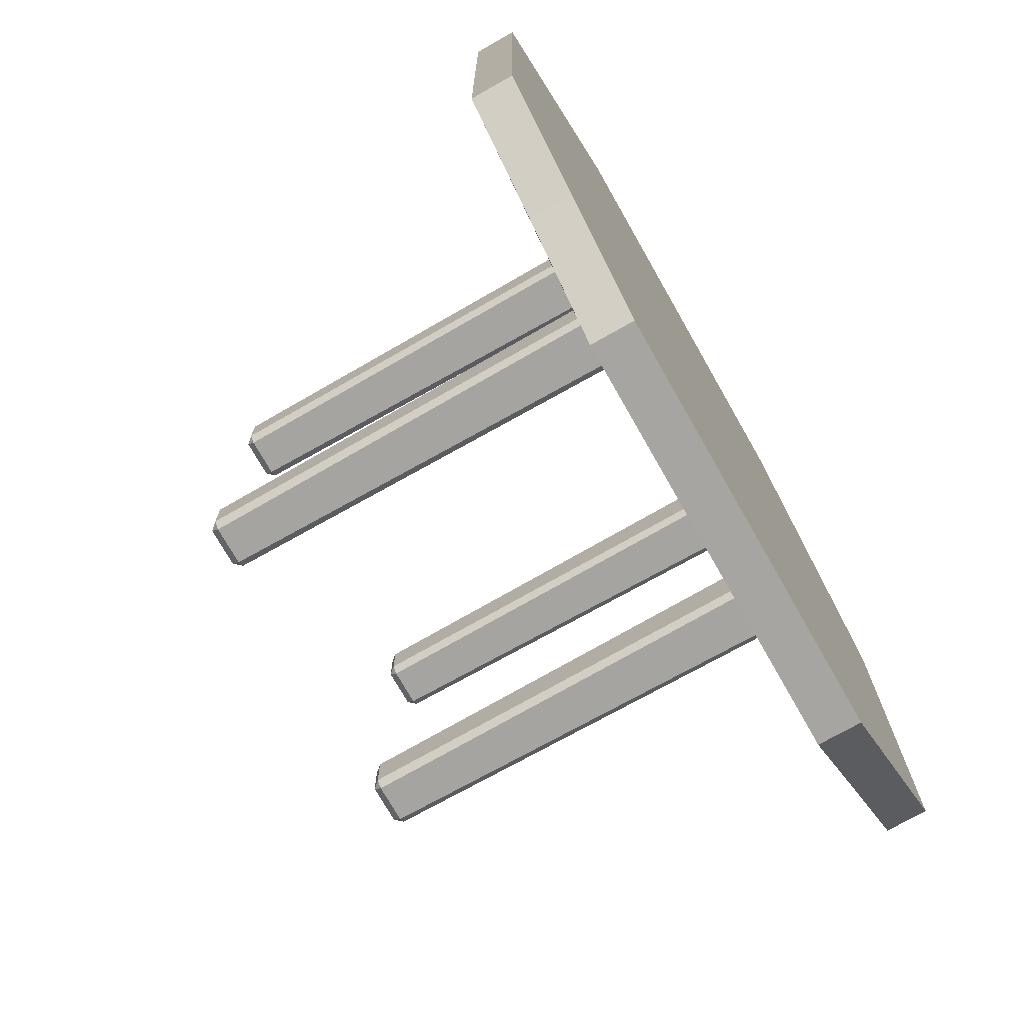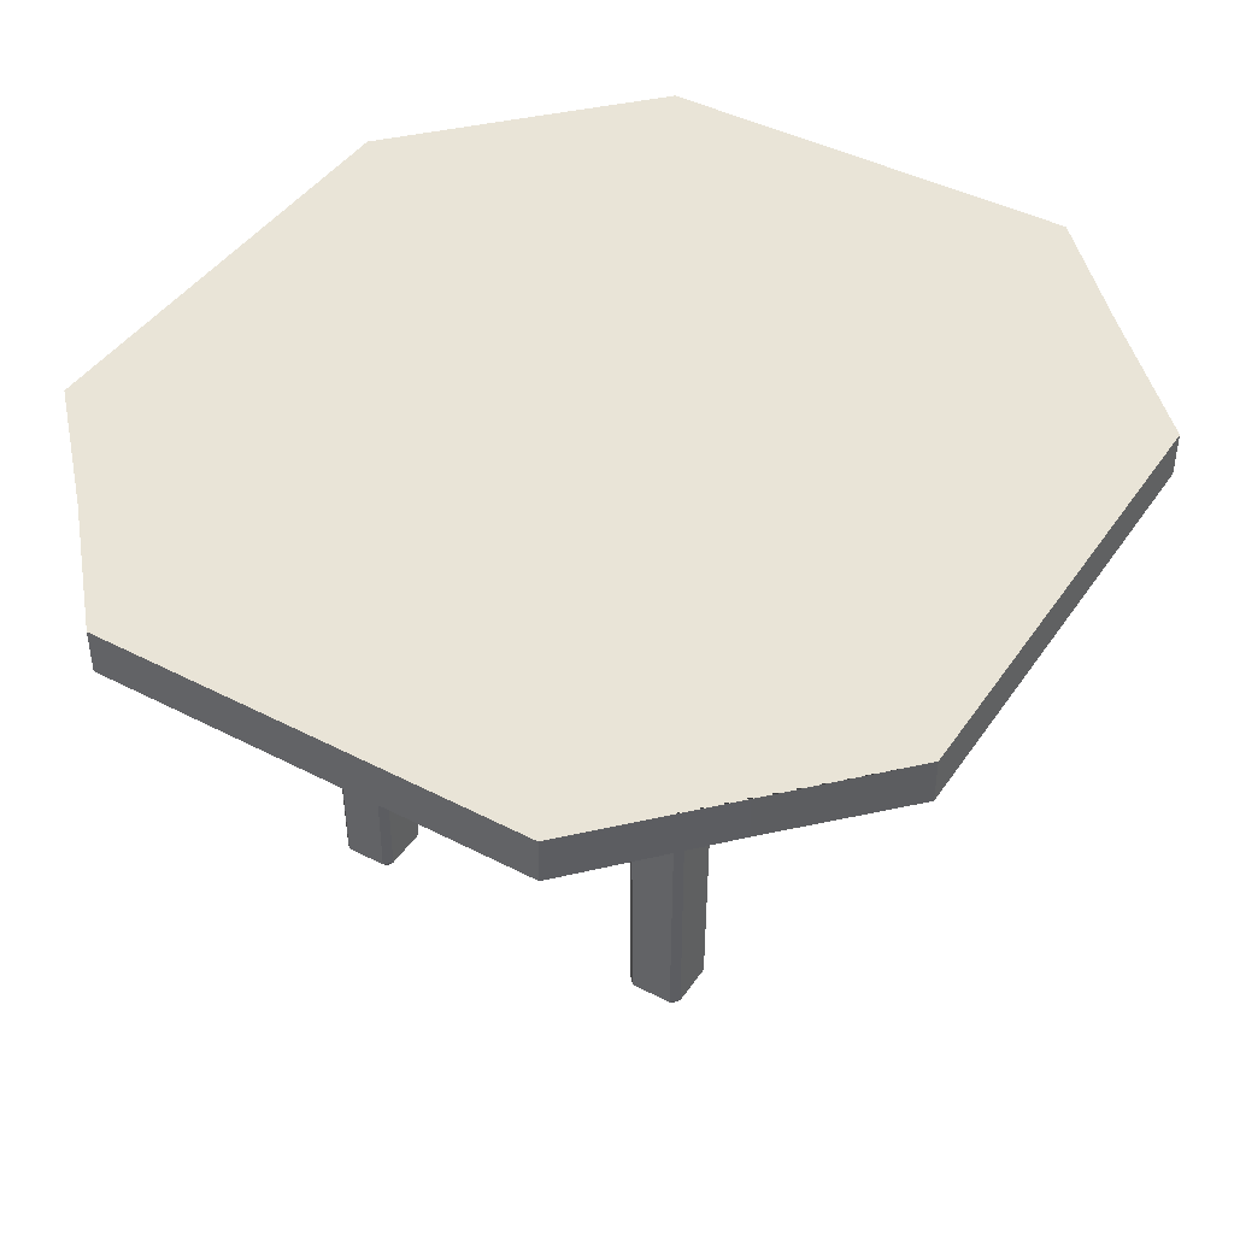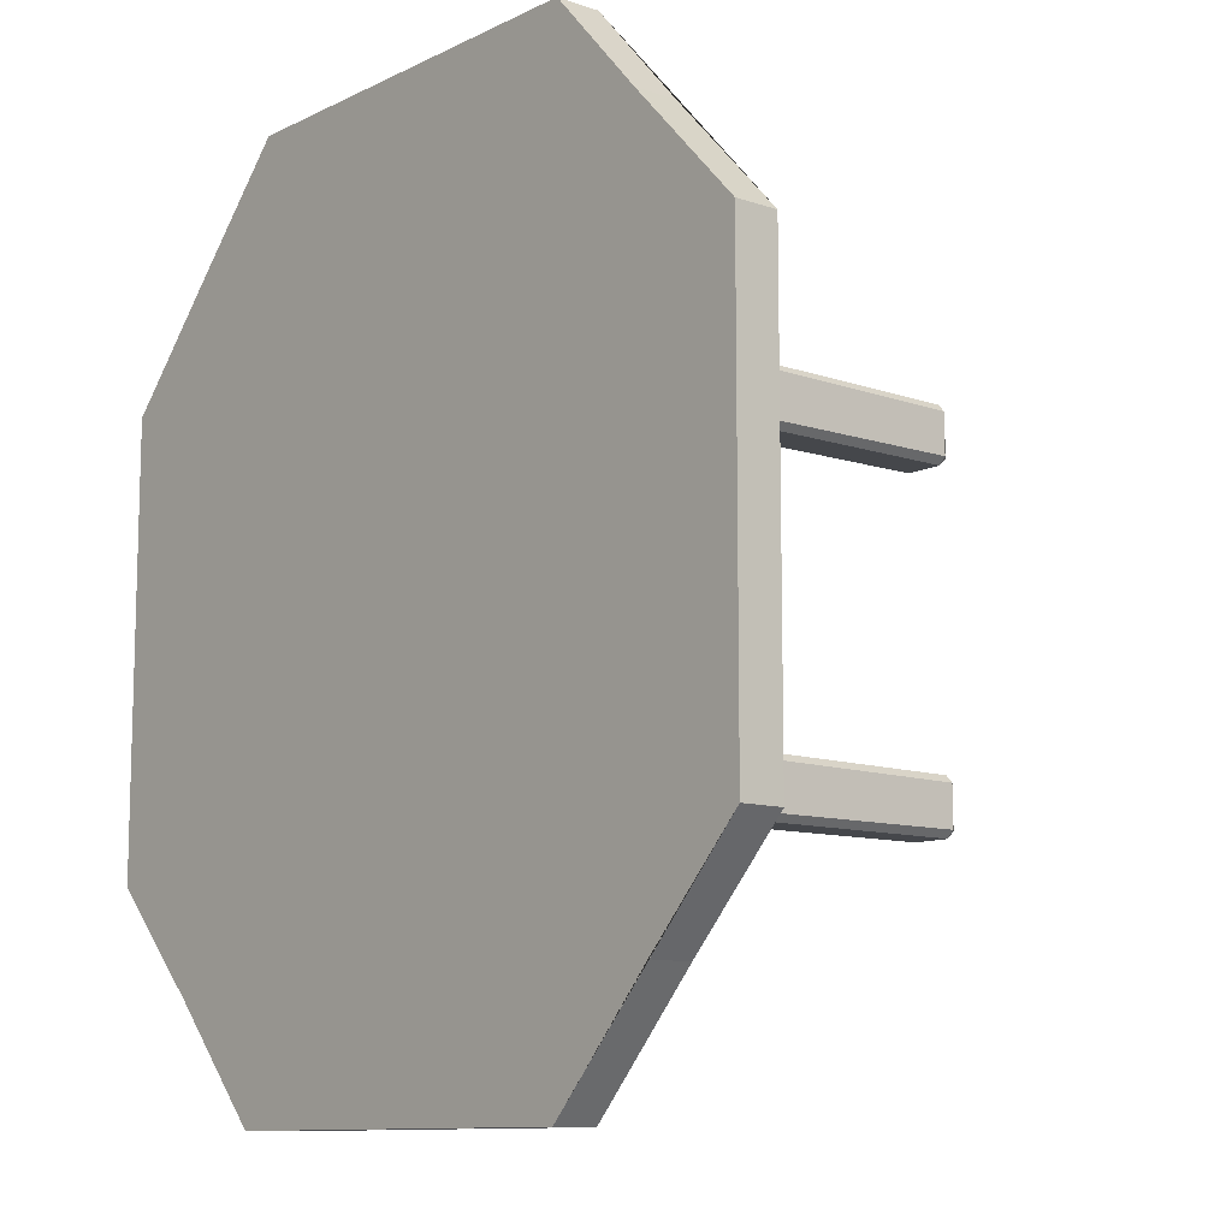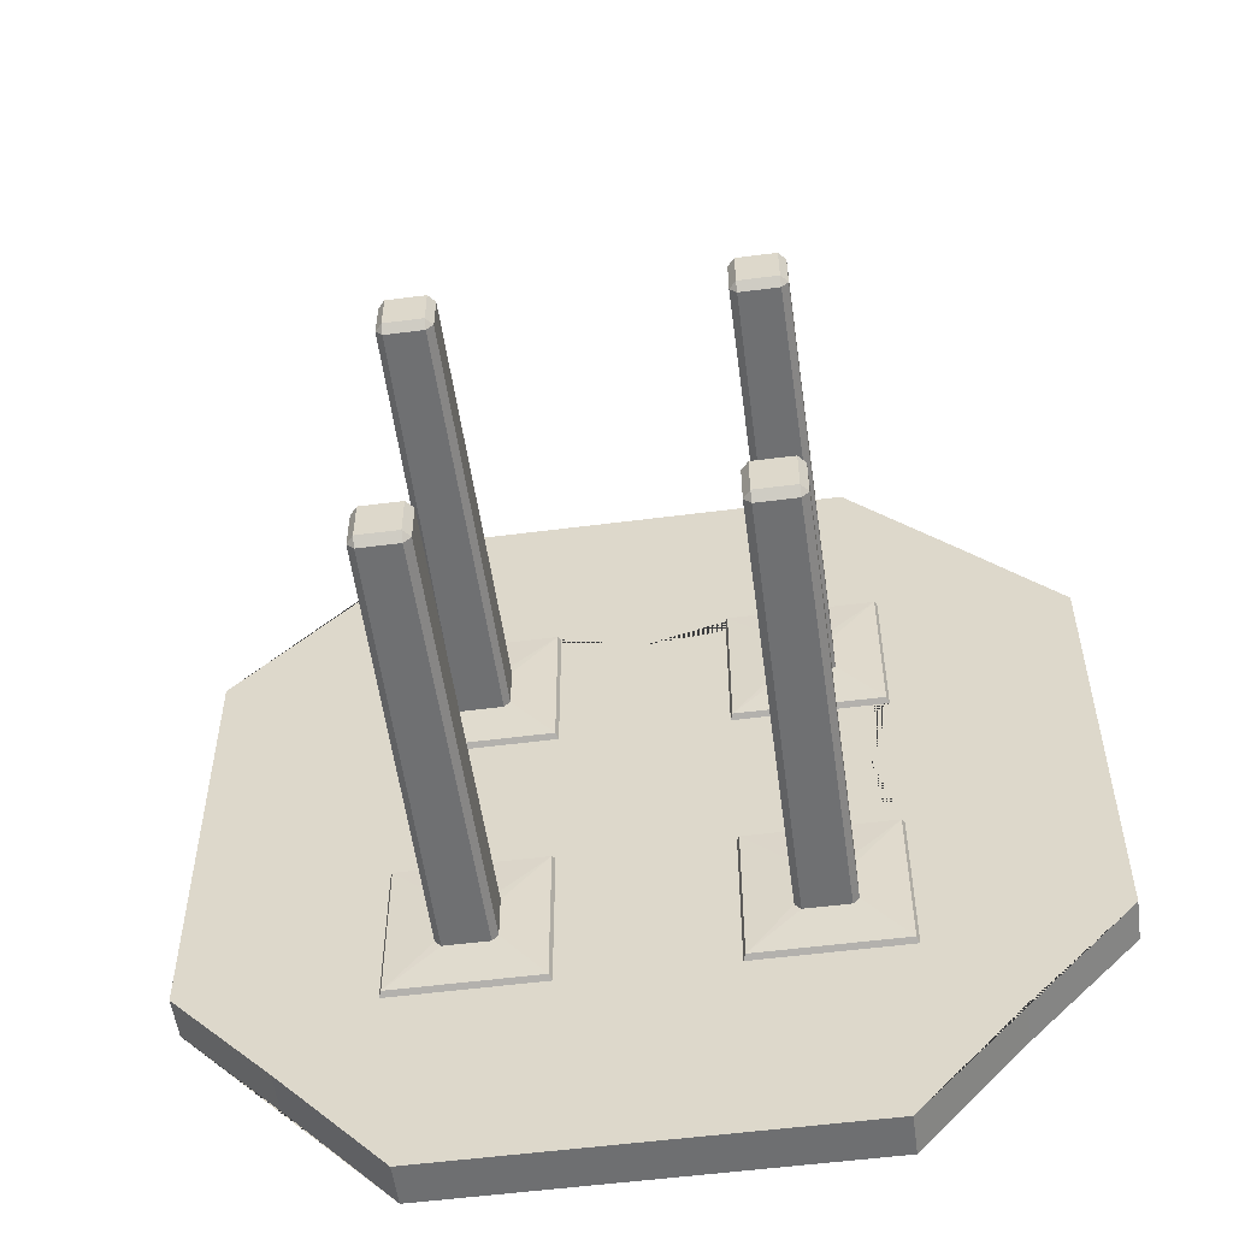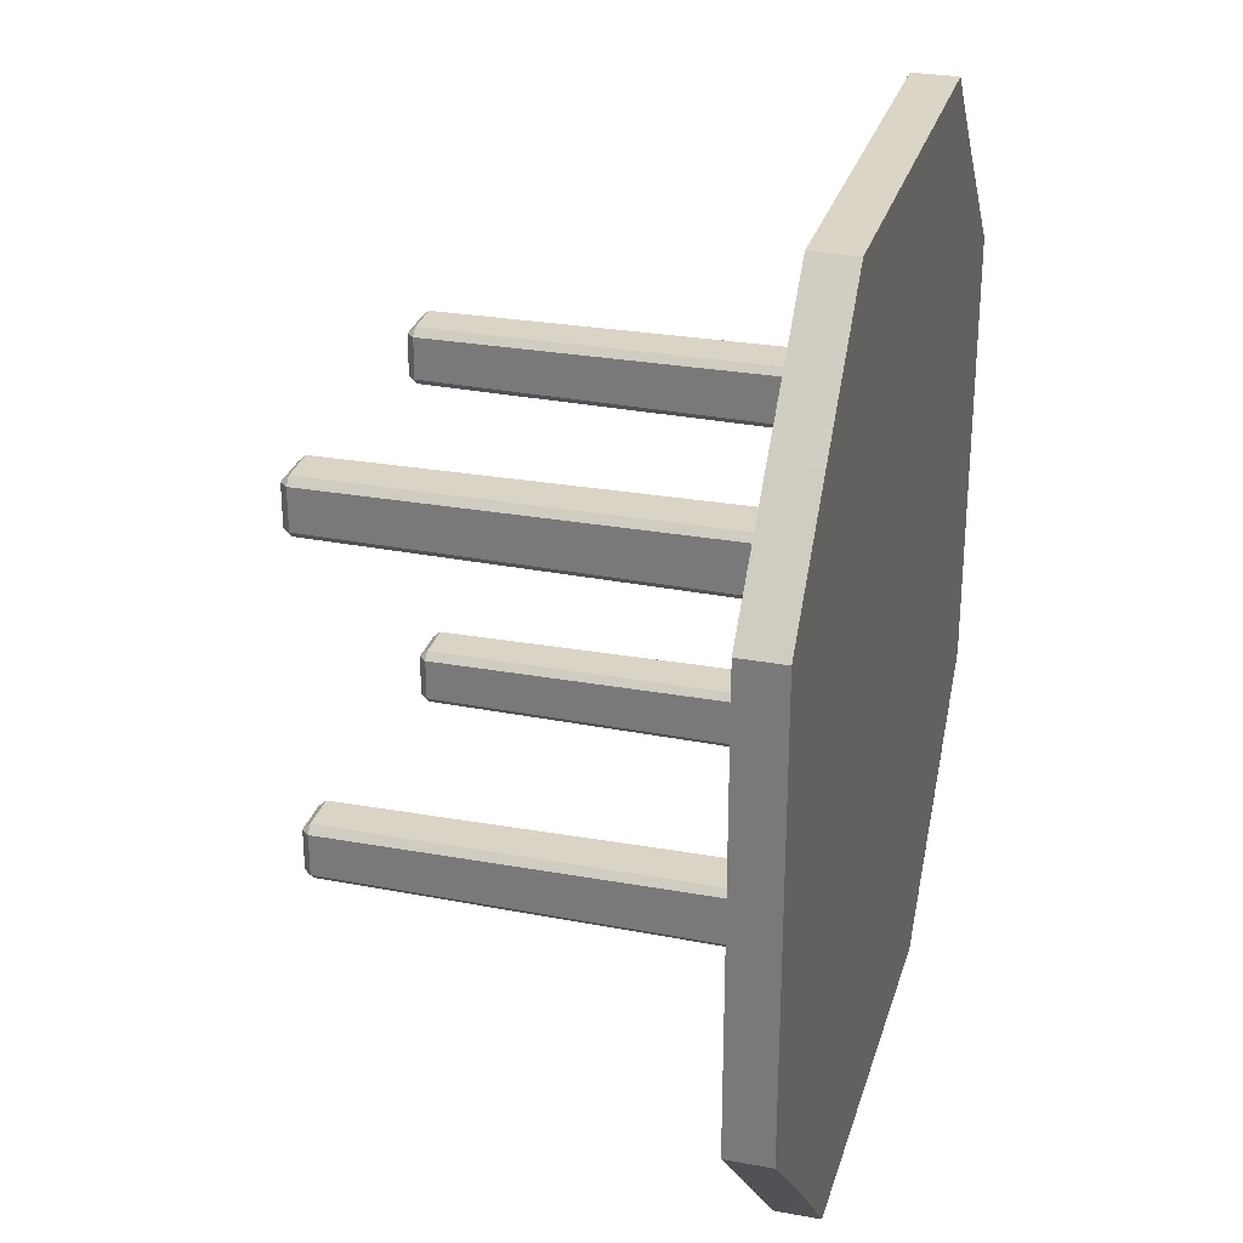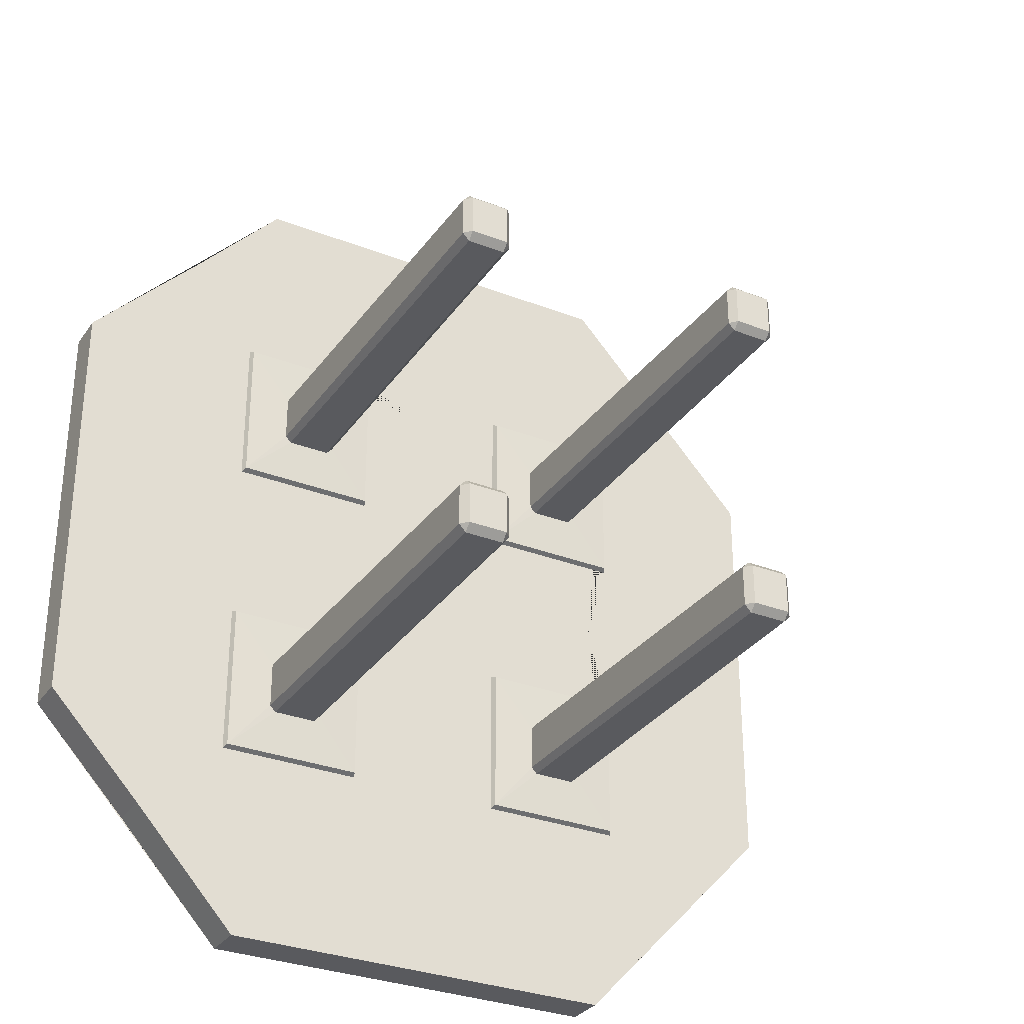
<metadata>
{"format":"obj","ext":"obj","renderer":"f3d","projection":"perspective","resolution":1024,"background":"white","views":[{"elev":-73.7,"azim":119.6,"up":"+Z"},{"elev":43.2,"azim":-148.3,"up":"+Y"},{"elev":-10.7,"azim":-130.1,"up":"+Z"},{"elev":-54.6,"azim":7.8,"up":"+Z"},{"elev":29.0,"azim":105.4,"up":"+Z"},{"elev":-31.2,"azim":-29.0,"up":"+Z"}]}
</metadata>
<code>
o Mesa.001
v 3.26 3.461 -1.863
v 3.26 3.151 -1.863
v 3.32 3.461 2.911
v 3.32 3.151 2.911
v -1.292 3.461 -1.827
v -1.292 3.151 -1.827
v -1.193 3.461 3.014
v -1.193 3.151 3.014
v -2.012 3.151 0.5408
v 1.006 3.151 -2.684
v 3.26 3.306 -1.863
v -1.193 3.306 3.014
v 3.32 3.306 2.911
v -1.292 3.306 -1.827
v 1.006 3.461 3.765
v 4.025 3.461 0.5408
v 1.006 3.151 3.765
v -2.012 3.461 0.5408
v 1.006 3.461 -2.684
v 4.025 3.151 0.5408
v 1.006 3.306 -2.684
v 4.025 3.306 0.5408
v 1.006 3.151 0.5408
v -2.012 3.306 0.5408
v 1.006 3.306 3.765
v 1.006 3.461 0.5408
v -2.012 3.151 2.153
v -0.503 3.151 -2.684
v 3.26 3.229 -1.863
v -1.193 3.384 3.014
v 3.32 3.229 2.911
v -1.292 3.229 -1.827
v -0.503 3.461 3.765
v 4.025 3.461 2.153
v 2.516 3.151 3.765
v -2.012 3.461 -1.071
v 2.516 3.461 -2.684
v 4.025 3.151 -1.071
v -2.012 3.151 -1.071
v 2.516 3.151 -2.684
v 3.26 3.384 -1.863
v -1.193 3.229 3.014
v 3.32 3.384 2.911
v -1.292 3.384 -1.827
v 2.516 3.461 3.765
v 4.025 3.461 -1.071
v -0.503 3.151 3.765
v -2.012 3.461 2.153
v -0.503 3.461 -2.684
v 4.025 3.151 2.153
v 2.516 3.306 -2.684
v -0.503 3.306 -2.684
v 1.006 3.229 -2.684
v 1.006 3.384 -2.684
v 4.025 3.306 2.153
v 4.025 3.306 -1.071
v 4.025 3.229 0.5408
v 4.025 3.384 0.5408
v 1.006 3.151 2.153
v 1.006 3.151 -1.071
v -0.503 3.151 0.5408
v 2.516 3.151 0.5408
v -2.012 3.306 -1.071
v -2.012 3.306 2.153
v -2.012 3.229 0.5408
v -2.012 3.384 0.5408
v -0.503 3.306 3.765
v 2.516 3.306 3.765
v 1.006 3.229 3.765
v 1.006 3.384 3.765
v 1.006 3.461 2.153
v 1.006 3.461 -1.071
v 2.516 3.461 0.5408
v -0.503 3.461 0.5408
v -0.503 3.461 -1.071
v 2.516 3.461 -1.071
v 2.516 3.461 2.153
v 2.516 3.384 3.765
v 2.516 3.229 3.765
v -0.503 3.229 3.765
v -2.012 3.384 2.153
v -2.012 3.229 2.153
v -2.012 3.229 -1.071
v 4.025 3.384 -1.071
v 4.025 3.229 -1.071
v 4.025 3.229 2.153
v -0.503 3.384 -2.684
v -0.503 3.229 -2.684
v 2.516 3.229 -2.684
v 2.516 3.384 -2.684
v 4.025 3.384 2.153
v -2.012 3.384 -1.071
v -0.503 3.384 3.765
v -0.503 3.461 2.153
v 1.006 3.151 -0.2653
v 1.761 3.151 0.5408
v 1.006 3.151 1.347
v 0.2517 3.151 0.5408
v 2.342 3.096 -0.8393
v 2.298 3.096 -0.8856
v 2.68 3.151 -1.247
v -0.2857 3.096 -0.8856
v -0.329 3.096 -0.8393
v -0.6672 3.151 -1.247
v -0.329 3.096 1.921
v -0.2857 3.096 1.967
v -0.6672 3.151 2.328
v 2.342 3.096 1.921
v 2.68 3.151 2.328
v 2.298 3.096 1.967
v 2.342 3.096 -0.4974
v 2.68 3.151 -0.08987
v 2.298 3.096 -0.4511
v 1.978 3.096 -0.8856
v 1.935 3.096 -0.8393
v 1.597 3.151 -1.247
v -0.329 3.096 -0.4974
v -0.2857 3.096 -0.4511
v -0.6672 3.151 -0.08987
v 0.03442 3.096 -0.8856
v 0.4159 3.151 -1.247
v 0.07777 3.096 -0.8393
v -0.329 3.096 1.579
v -0.6672 3.151 1.171
v -0.2857 3.096 1.533
v 0.03442 3.096 1.967
v 0.07777 3.096 1.921
v 0.4159 3.151 2.328
v 2.342 3.096 1.579
v 2.298 3.096 1.533
v 2.68 3.151 1.171
v 1.978 3.096 1.967
v 1.597 3.151 2.328
v 1.935 3.096 1.921
v 1.935 3.096 1.579
v 1.597 3.151 1.171
v 1.978 3.096 1.533
v 0.07777 3.096 1.579
v 0.03442 3.096 1.533
v 0.4159 3.151 1.171
v 1.935 3.096 -0.4974
v 1.978 3.096 -0.4511
v 1.597 3.151 -0.08987
v 0.07777 3.096 -0.4974
v 0.4159 3.151 -0.08987
v 0.03442 3.096 -0.4511
v 2.327 0.08125 -0.8175
v 2.278 0.02582 -0.8175
v 2.278 0.08125 -0.8703
v -0.2653 0.08125 -0.8703
v -0.2653 0.02582 -0.8175
v -0.3147 0.08125 -0.8175
v -0.3147 0.08125 1.899
v -0.2653 0.02582 1.899
v -0.2653 0.08125 1.952
v 2.327 0.08125 1.899
v 2.278 0.08125 1.952
v 2.278 0.02582 1.899
v 2.327 0.08125 -0.5192
v 2.278 0.08125 -0.4664
v 2.278 0.02582 -0.5192
v 1.999 0.08125 -0.8703
v 1.999 0.02582 -0.8175
v 1.949 0.08125 -0.8175
v -0.3147 0.08125 -0.5192
v -0.2653 0.02582 -0.5192
v -0.2653 0.08125 -0.4664
v 0.01401 0.08125 -0.8703
v 0.06341 0.08125 -0.8175
v 0.01401 0.02582 -0.8175
v -0.3147 0.08125 1.601
v -0.2653 0.08125 1.548
v -0.2653 0.02582 1.601
v 0.01401 0.08125 1.952
v 0.01401 0.02582 1.899
v 0.06341 0.08125 1.899
v 2.327 0.08125 1.601
v 2.278 0.02582 1.601
v 2.278 0.08125 1.548
v 1.999 0.08125 1.952
v 1.949 0.08125 1.899
v 1.999 0.02582 1.899
v 1.949 0.08125 1.601
v 1.999 0.08125 1.548
v 1.999 0.02582 1.601
v 0.06341 0.08125 1.601
v 0.01401 0.02582 1.601
v 0.01401 0.08125 1.548
v 1.949 0.08125 -0.5192
v 1.999 0.02582 -0.5192
v 1.999 0.08125 -0.4664
v 0.06341 0.08125 -0.5192
v 0.01401 0.08125 -0.4664
v 0.01401 0.02582 -0.5192
v -0.6487 3.11 -1.227
v 0.3975 3.11 -1.227
v -0.6487 3.11 2.309
v -0.6487 3.11 1.191
v 0.3975 3.11 2.309
v 2.661 3.11 1.191
v 2.661 3.11 2.309
v 2.661 3.11 -1.227
v 2.661 3.11 -0.1096
v 1.615 3.11 -1.227
v -0.6487 3.11 -0.1096
v 1.615 3.11 2.309
v 1.615 3.11 1.191
v 0.3975 3.11 1.191
v 1.615 3.11 -0.1096
v 0.3975 3.11 -0.1096
g Mesa.001_Mesa.001_Material.002
f 94 48 7 33
f 93 33 7 30
f 92 36 5 44
f 110 132 180 157
f 91 34 3 43
f 90 37 1 41
f 89 51 11 29
f 88 52 21 53
f 87 49 19 54
f 86 55 13 31
f 85 56 22 57
f 84 46 16 58
f 126 106 155 174
f 163 148 161 190
f 99 111 159 147
f 83 63 14 32
f 82 64 24 65
f 81 48 18 66
f 80 67 12 42
f 79 68 25 69
f 78 45 15 70
f 77 71 15 45
f 76 72 26 73
f 75 36 18 74
f 72 75 74 26
f 19 49 75 72
f 49 5 36 75
f 46 76 73 16
f 1 37 76 46
f 37 19 72 76
f 34 77 45 3
f 16 73 77 34
f 73 26 71 77
f 68 78 70 25
f 13 43 78 68
f 43 3 45 78
f 35 79 69 17
f 4 31 79 35
f 31 13 68 79
f 47 80 42 8
f 17 69 80 47
f 69 25 67 80
f 64 81 66 24
f 12 30 81 64
f 30 7 48 81
f 27 82 65 9
f 8 42 82 27
f 42 12 64 82
f 39 83 32 6
f 9 65 83 39
f 65 24 63 83
f 113 142 191 160
f 114 100 149 162
f 101 38 20 62 112
f 117 103 152 165
f 102 120 168 150
f 6 28 104 39
f 105 123 171 153
f 107 128 59 17 47
f 138 127 176 186
f 56 84 58 22
f 11 41 84 56
f 41 1 46 84
f 38 85 57 20
f 2 29 85 38
f 29 11 56 85
f 50 86 31 4
f 20 57 86 50
f 57 22 55 86
f 52 87 54 21
f 14 44 87 52
f 44 5 49 87
f 28 88 53 10
f 6 32 88 28
f 32 14 52 88
f 40 89 29 2
f 10 53 89 40
f 53 21 51 89
f 51 90 41 11
f 21 54 90 51
f 54 19 37 90
f 55 91 43 13
f 22 58 91 55
f 58 16 34 91
f 62 20 50 109 131
f 9 61 124 107 27
f 109 50 4 35
f 63 92 44 14
f 24 66 92 63
f 66 18 36 92
f 67 93 30 12
f 25 70 93 67
f 70 15 33 93
f 71 94 33 15
f 26 74 94 71
f 74 18 48 94
f 134 135 183 181
f 98 23 97 140
f 137 130 179 184
f 60 116 143 95
f 125 139 188 172
f 95 143 96 23
f 145 95 23 98
f 141 115 164 189
f 97 136 133 59
f 146 118 167 193
f 143 112 62 96
f 122 144 192 169
f 185 178 158 182
f 151 170 194 166
f 173 187 175 154
f 96 62 131 136
f 61 98 140 124
f 59 133 109 35 17
f 140 97 59 128
f 129 108 156 177
f 121 60 95 145
f 10 40 101 116 60
f 23 96 136 97
f 28 10 60 121 104
f 27 107 47 8
f 39 104 119 61 9
f 119 145 98 61
f 99 100 202
f 102 103 195
f 105 106 197
f 108 201 110
f 111 203 113
f 114 115 204
f 117 118 205
f 120 196 122
f 123 198 125
f 126 127 199
f 129 130 200
f 132 206 134
f 135 207 137
f 138 139 208
f 141 142 209
f 144 210 146
f 147 148 149
f 150 151 152
f 153 154 155
f 156 157 158
f 159 160 161
f 162 163 164
f 165 166 167
f 168 169 170
f 171 172 173
f 174 175 176
f 177 178 179
f 180 181 182
f 183 184 185
f 186 187 188
f 189 190 191
f 192 193 194
f 120 102 195 196
f 123 105 197 198
f 199 197 106 126
f 200 201 108 129
f 202 203 111 99
f 100 114 204 202
f 103 117 205 195
f 201 206 132 110
f 135 134 206 207
f 130 137 207 200
f 208 199 127 138
f 139 125 198 208
f 115 141 209 204
f 203 209 142 113
f 196 210 144 122
f 210 205 118 146
f 170 151 150 168
f 173 154 153 171
f 174 155 154 175
f 177 156 158 178
f 147 159 161 148
f 148 163 162 149
f 151 166 165 152
f 157 180 182 158
f 185 182 181 183
f 178 185 184 179
f 186 176 175 187
f 187 173 172 188
f 163 190 189 164
f 160 191 190 161
f 169 192 194 170
f 193 167 166 194
f 110 157 156 108
f 179 130 129 177
f 183 135 137 184
f 141 189 191 142
f 159 111 113 160
f 125 172 171 123
f 155 106 105 153
f 126 174 176 127
f 188 139 138 186
f 146 193 192 144
f 168 120 122 169
f 134 181 180 132
f 117 165 167 118
f 149 100 99 147
f 164 115 114 162
f 102 150 152 103
f 40 2 38 101
f 196 195 104 121
f 198 197 107 124
f 197 199 128 107
f 201 200 131 109
f 203 202 101 112
f 202 204 116 101
f 195 205 119 104
f 206 201 109 133
f 207 206 133 136
f 200 207 136 131
f 199 208 140 128
f 208 198 124 140
f 204 209 143 116
f 209 203 112 143
f 210 196 121 145
f 205 210 145 119

</code>
